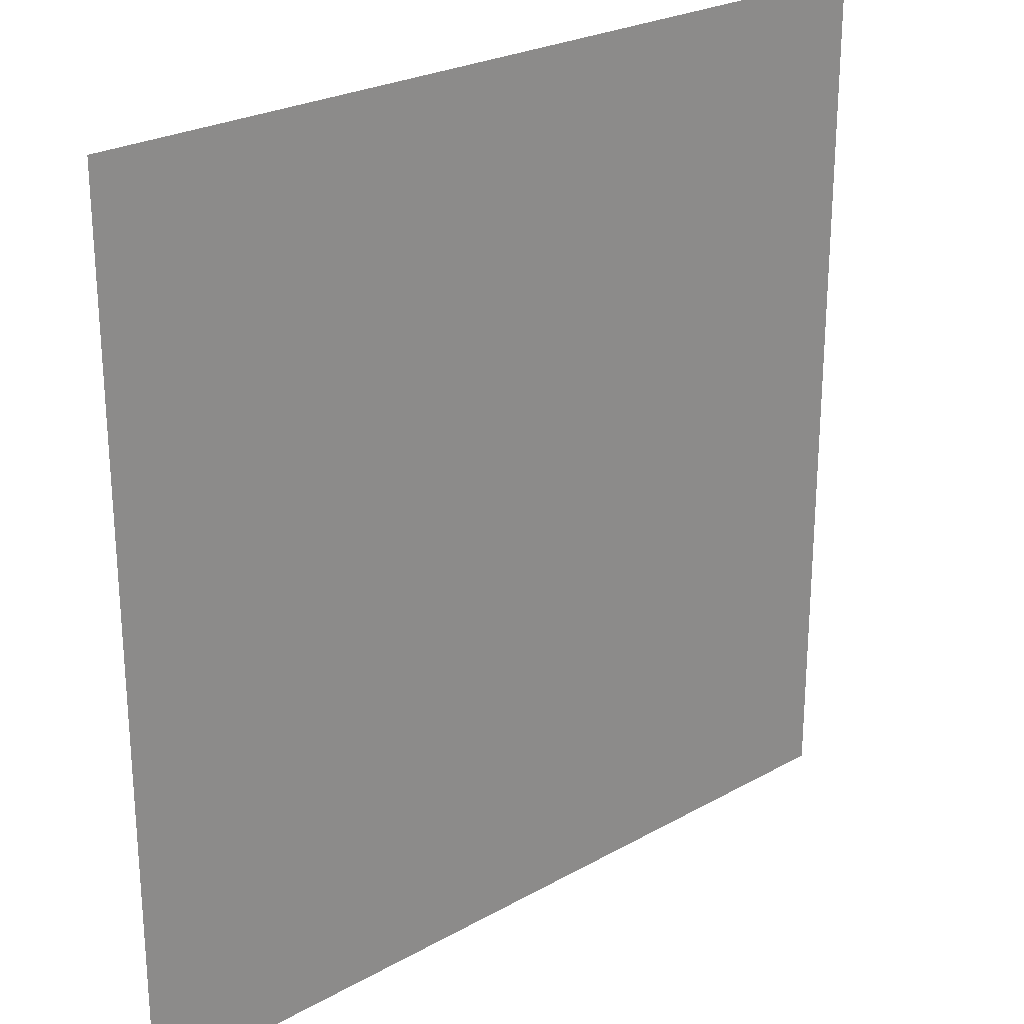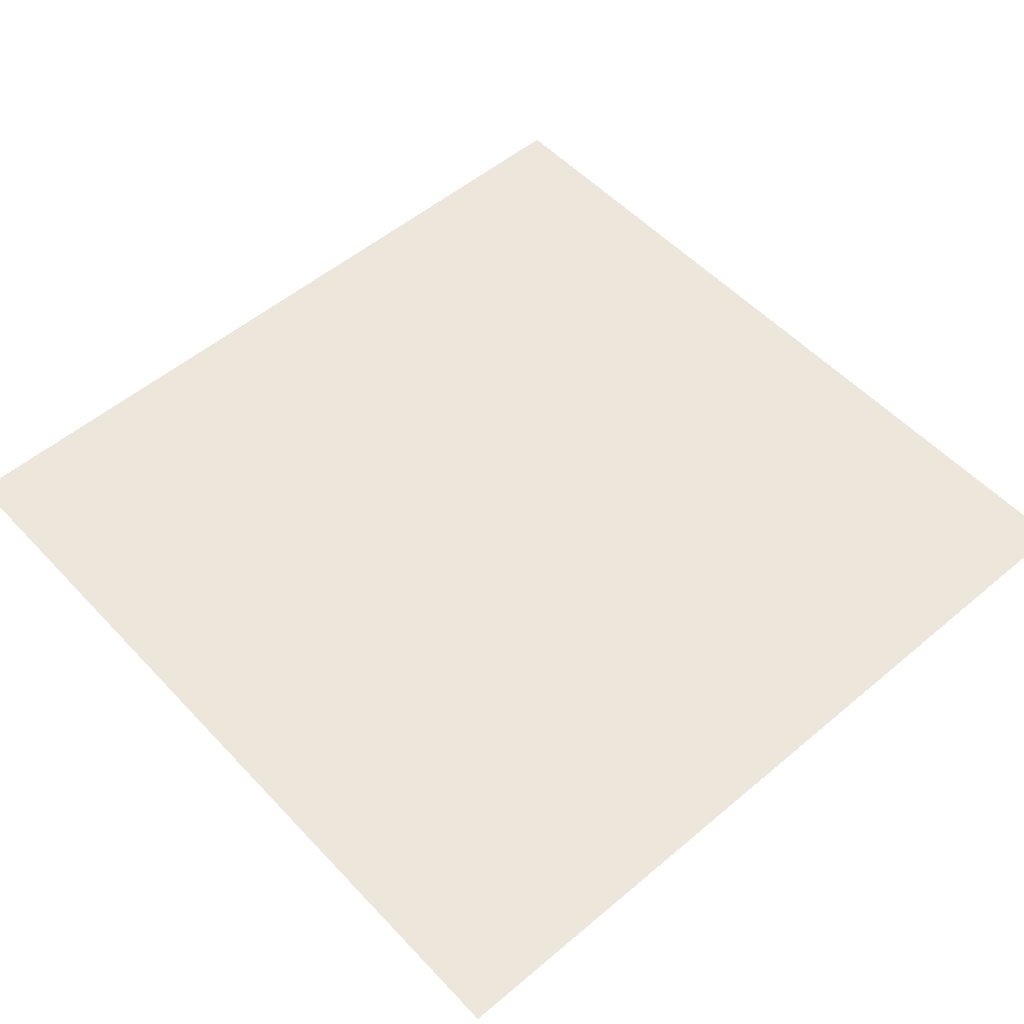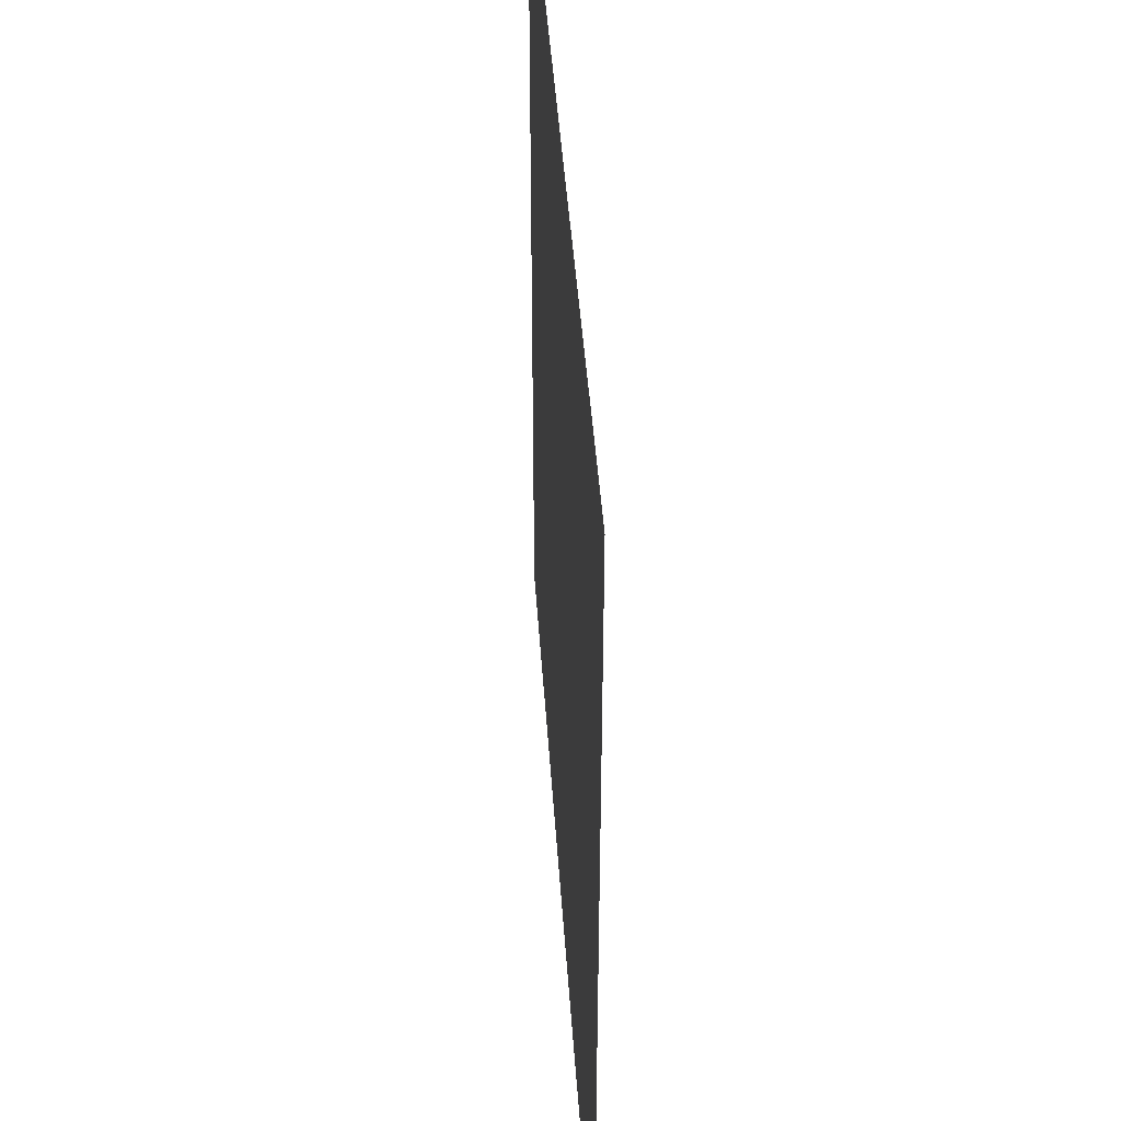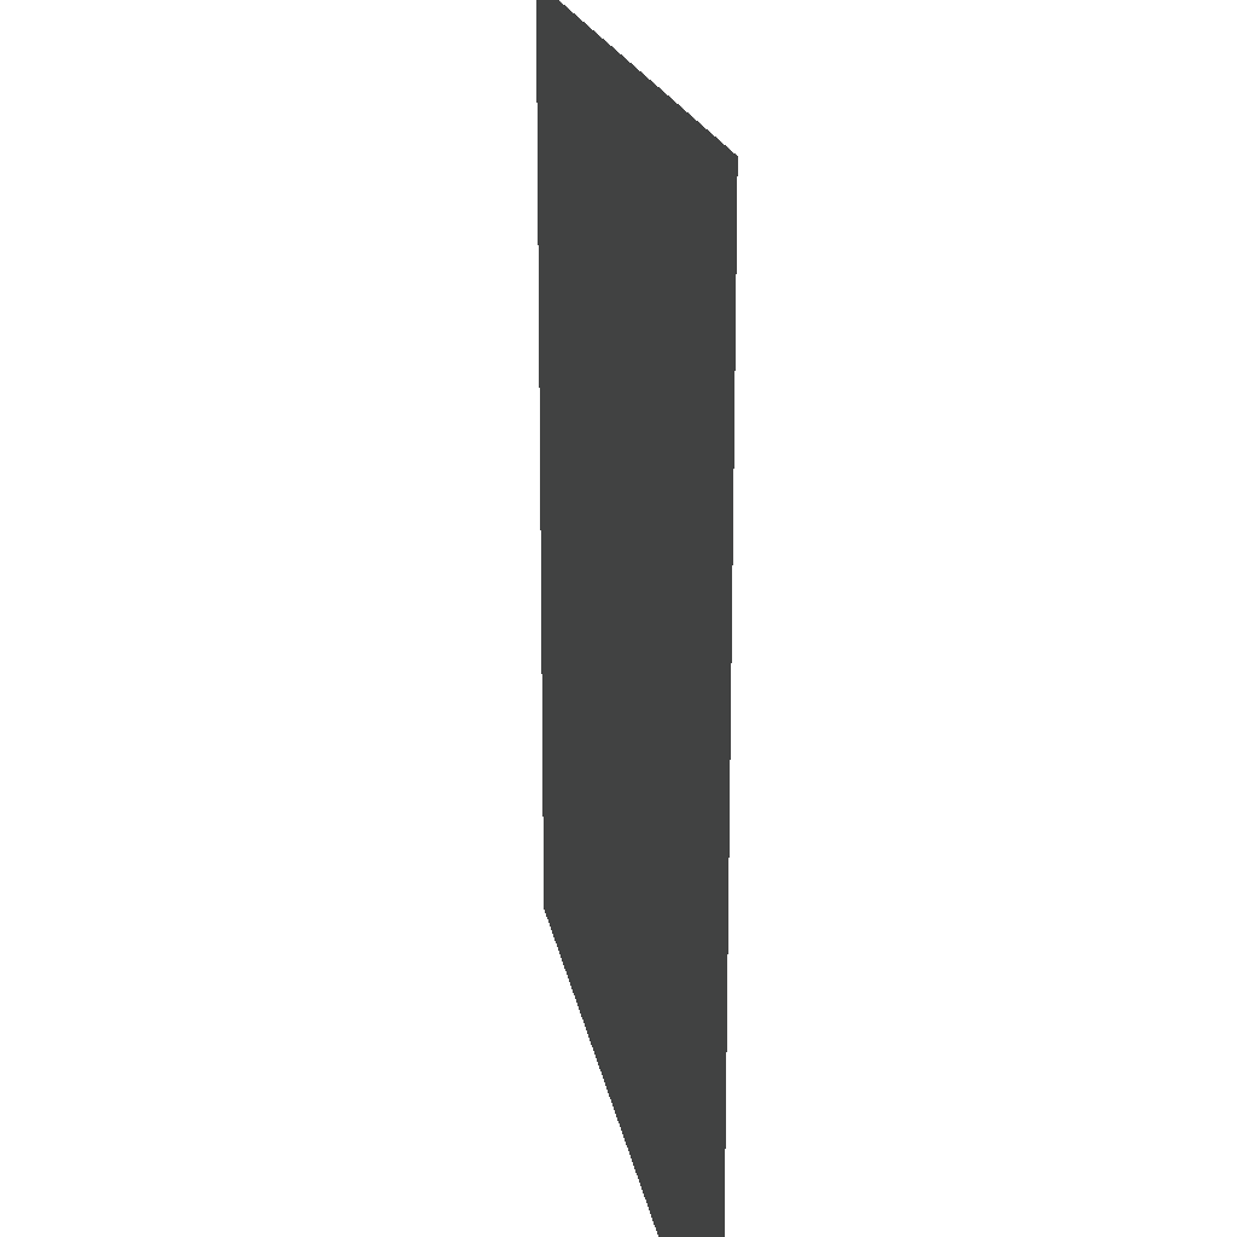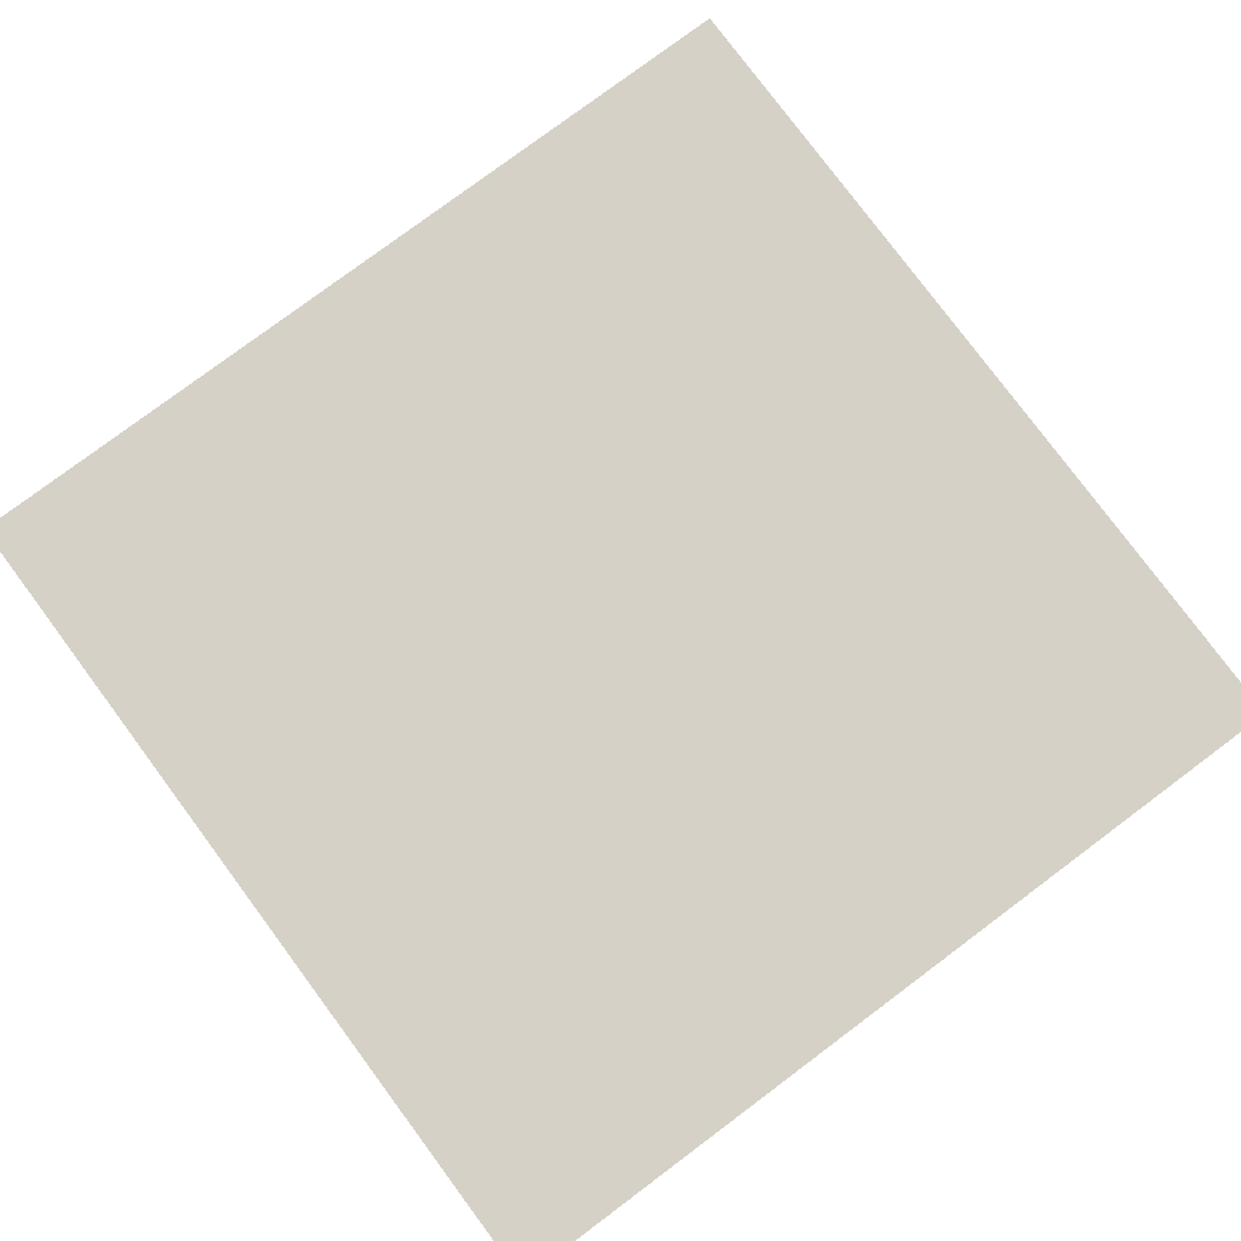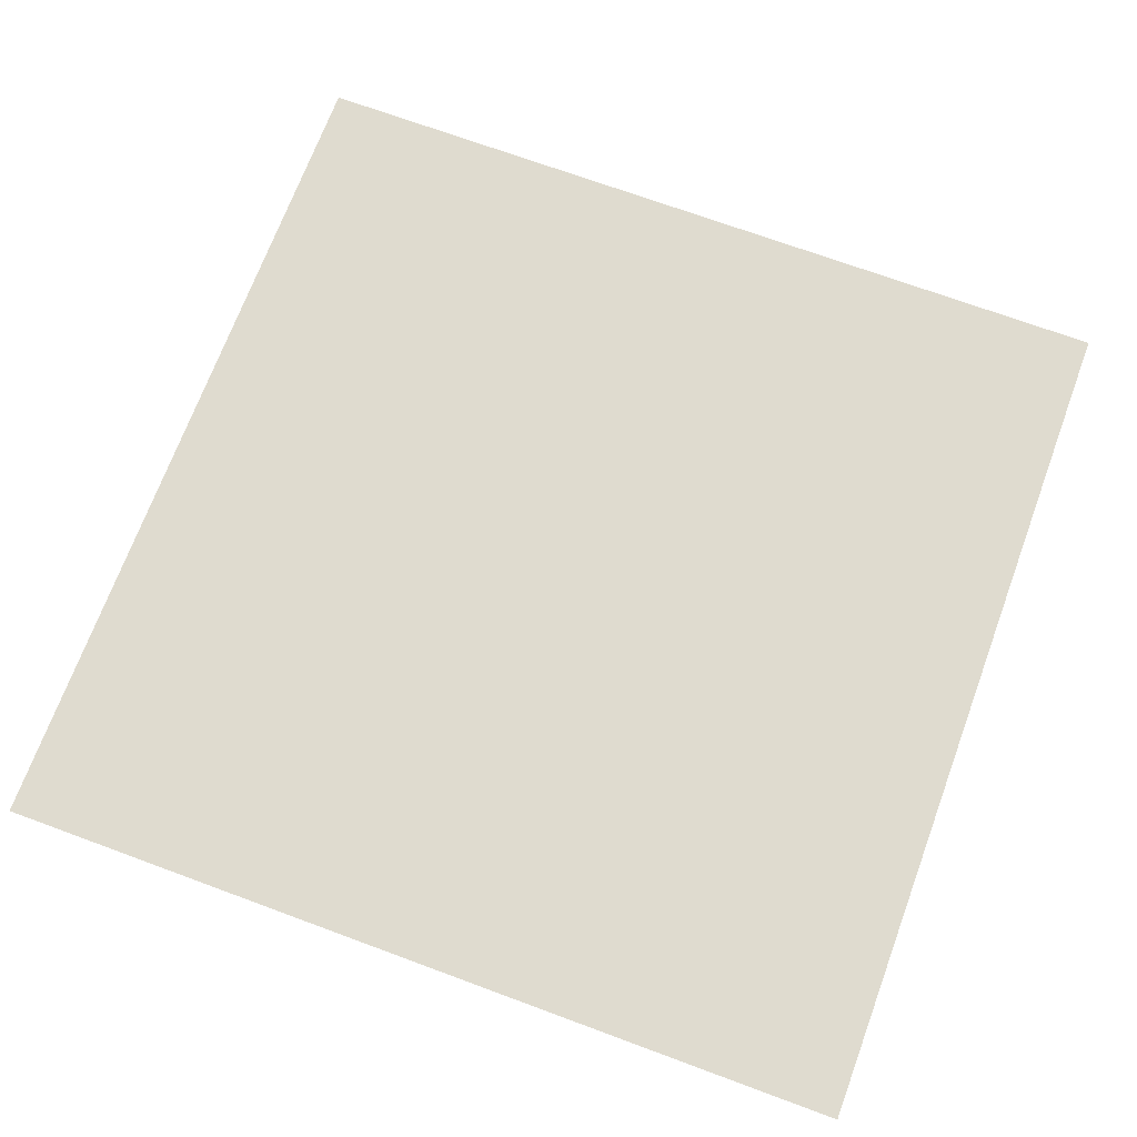
<metadata>
{"format":"obj","ext":"obj","renderer":"f3d","projection":"perspective","resolution":1024,"background":"white","views":[{"elev":25.0,"azim":137.7,"up":"+Y"},{"elev":53.6,"azim":-131.9,"up":"+Z"},{"elev":43.5,"azim":86.3,"up":"+Y"},{"elev":18.6,"azim":-99.4,"up":"+Y"},{"elev":79.6,"azim":-126.7,"up":"+Z"},{"elev":70.5,"azim":-159.7,"up":"+Z"}]}
</metadata>
<code>
v  0.5  0.5 0
v -0.5  0.5 0
v -0.5 -0.5 0
v  0.5 -0.5 0
f 1 2 3 4

</code>
